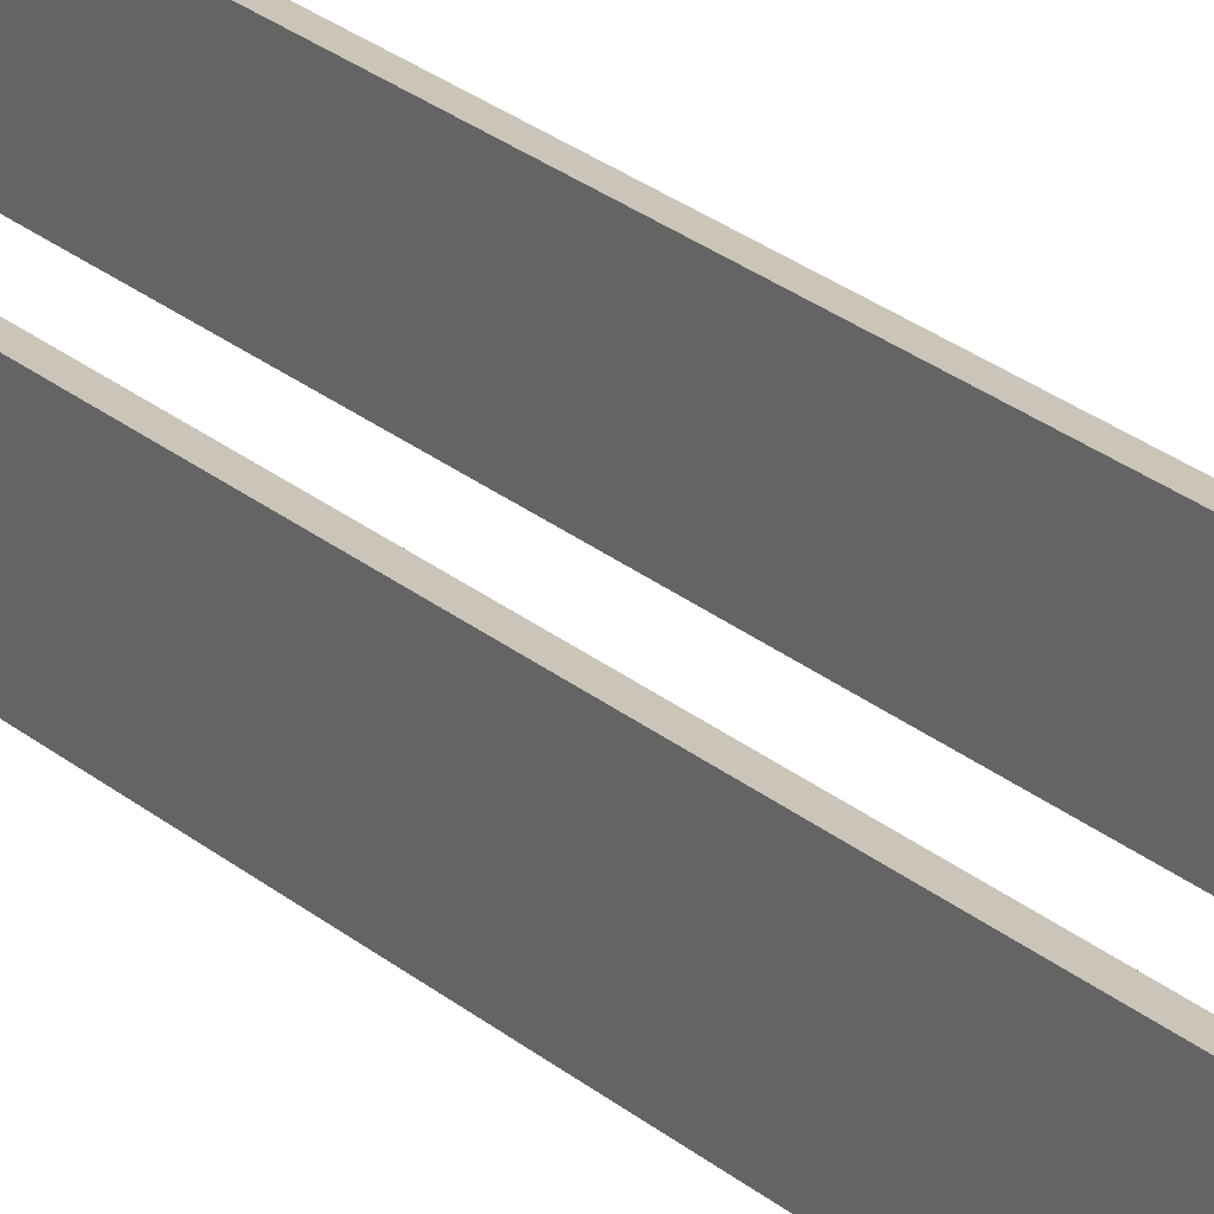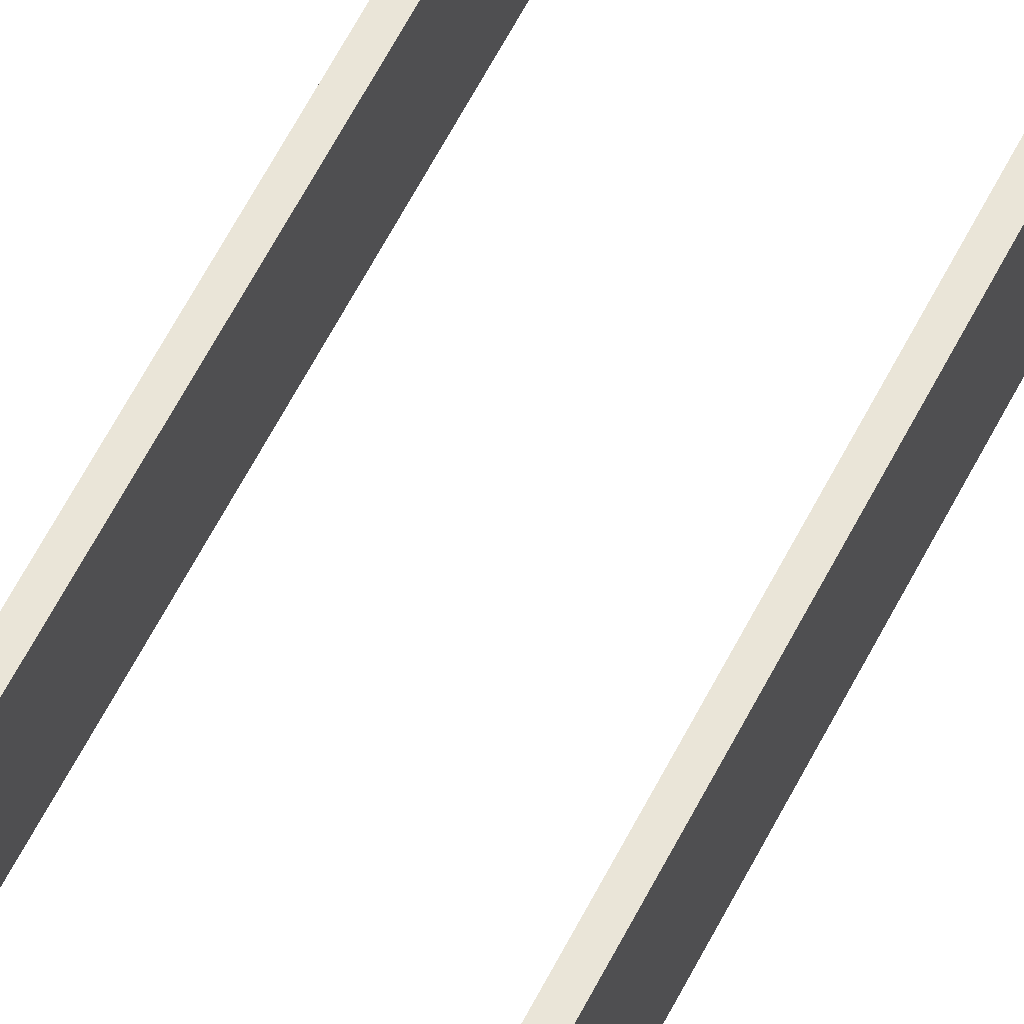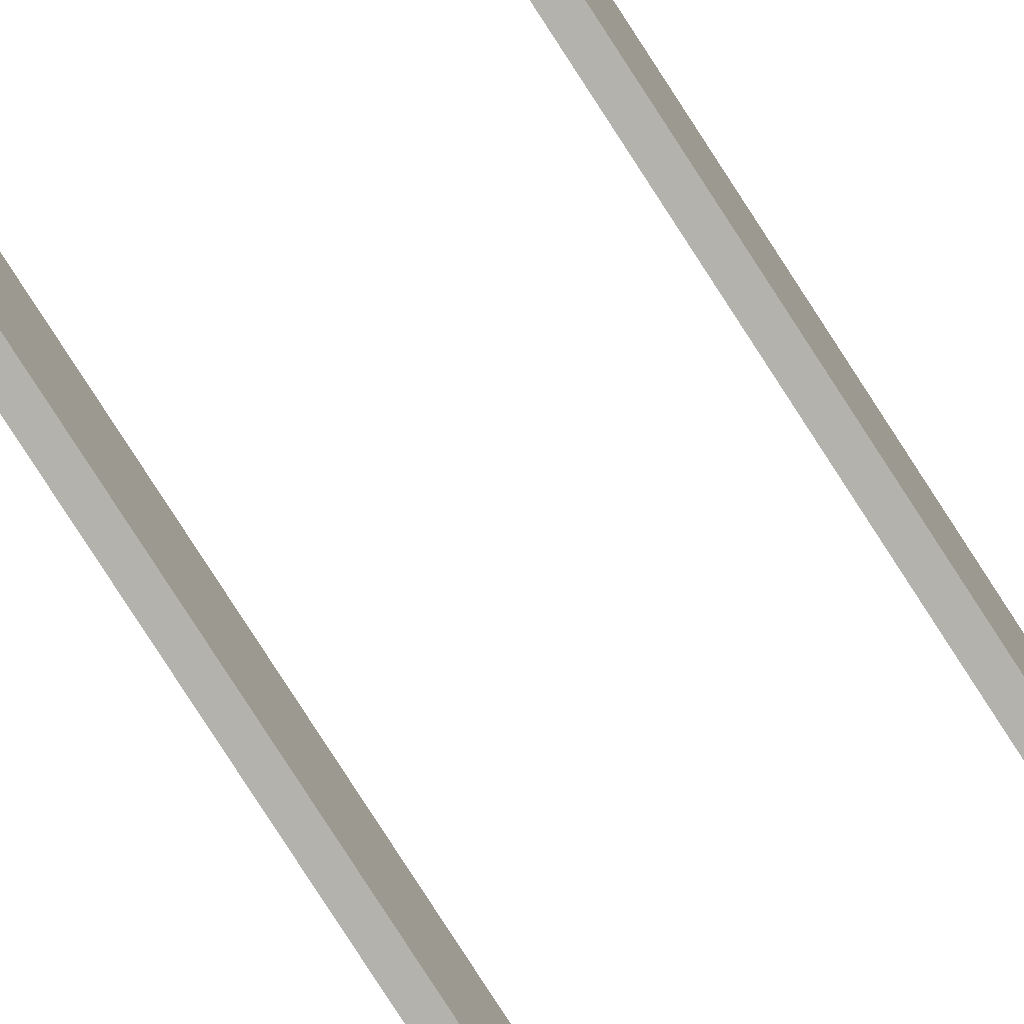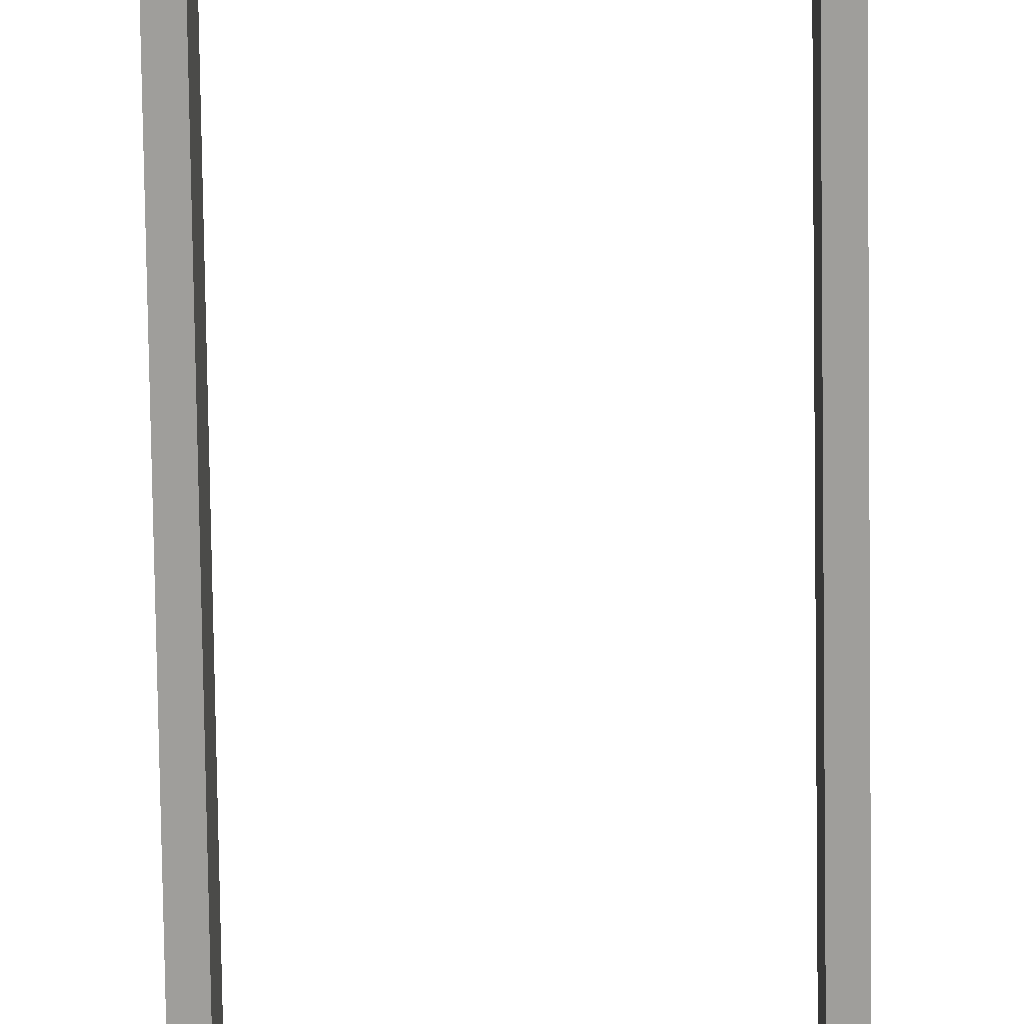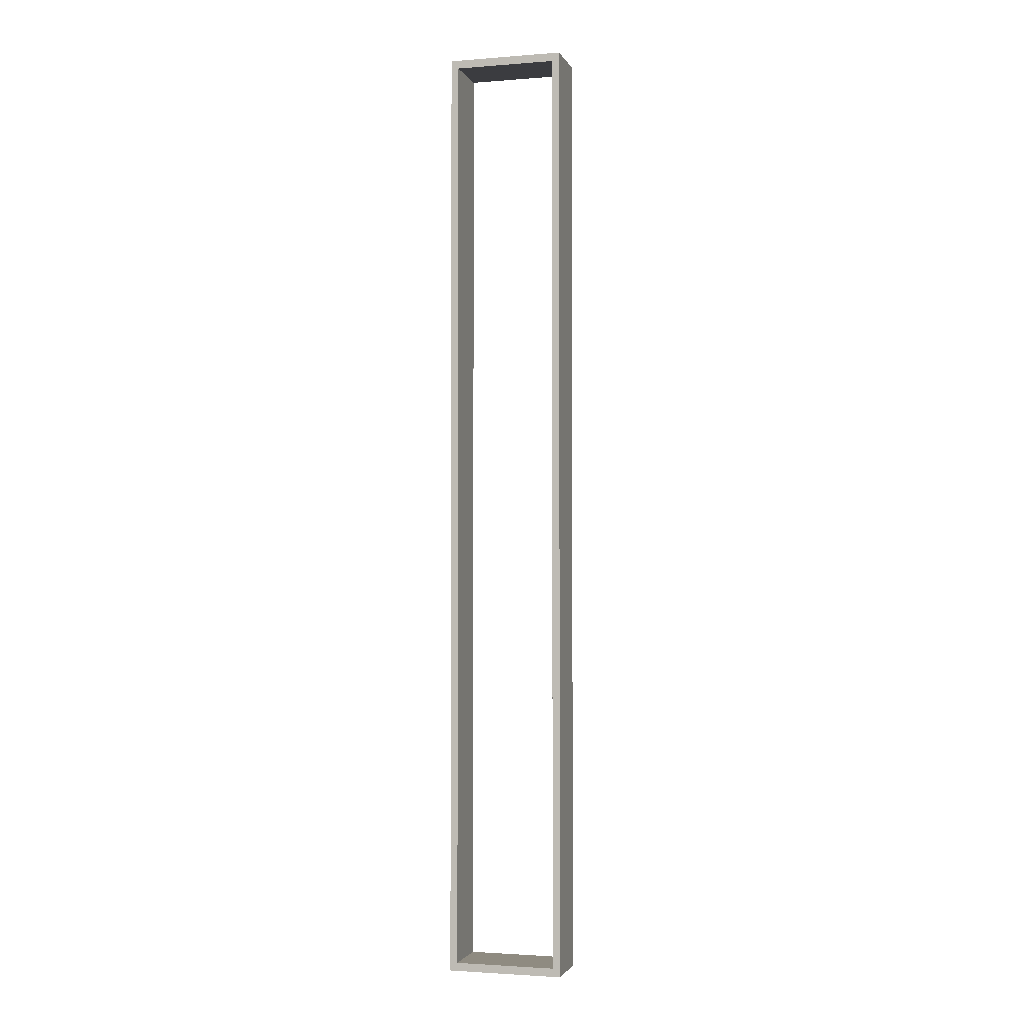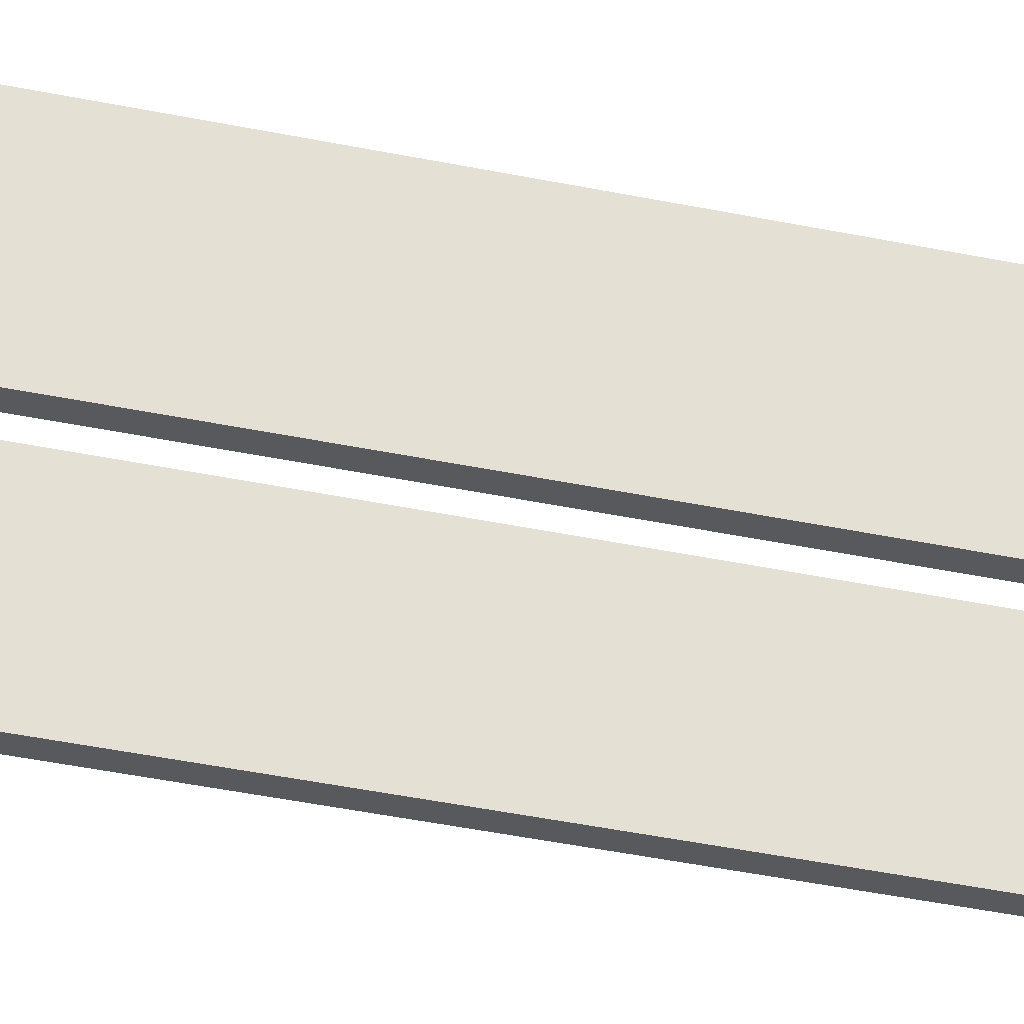
<metadata>
{"format":"obj","ext":"obj","renderer":"f3d","projection":"perspective","resolution":1024,"background":"white","views":[{"elev":20.3,"azim":-31.4,"up":"+Y"},{"elev":59.2,"azim":26.5,"up":"+Y"},{"elev":-79.4,"azim":32.8,"up":"+Y"},{"elev":-70.8,"azim":0.8,"up":"+Y"},{"elev":-2.1,"azim":-164.4,"up":"+Z"},{"elev":-29.6,"azim":-108.7,"up":"+Y"}]}
</metadata>
<code>
o Beet_Rahmen_A_Cube.048
v -1.046 0.5 8.057
v -1.046 0.5 -8.974
v 1.046 0.5 8.057
v 1.046 0.5 -8.974
v -0.9113 0.5 7.908
v -0.9113 0.5 -8.826
v 0.9113 0.5 7.908
v 0.9113 0.5 -8.826
v -1.046 -0.5 8.057
v -1.046 -0.5 -8.974
v 1.046 -0.5 8.057
v 1.046 -0.5 -8.974
v -0.9113 -0.5 7.908
v -0.9113 -0.5 -8.826
v 0.9113 -0.5 7.908
v 0.9113 -0.5 -8.826
f 3 7 5 1
f 2 6 8 4
f 4 8 7 3
f 1 5 6 2
f 11 9 13 15
f 10 12 16 14
f 12 11 15 16
f 9 10 14 13
f 5 7 15 13
f 8 6 14 16
f 3 1 9 11
f 2 4 12 10
f 7 8 16 15
f 6 5 13 14
f 4 3 11 12
f 1 2 10 9

</code>
